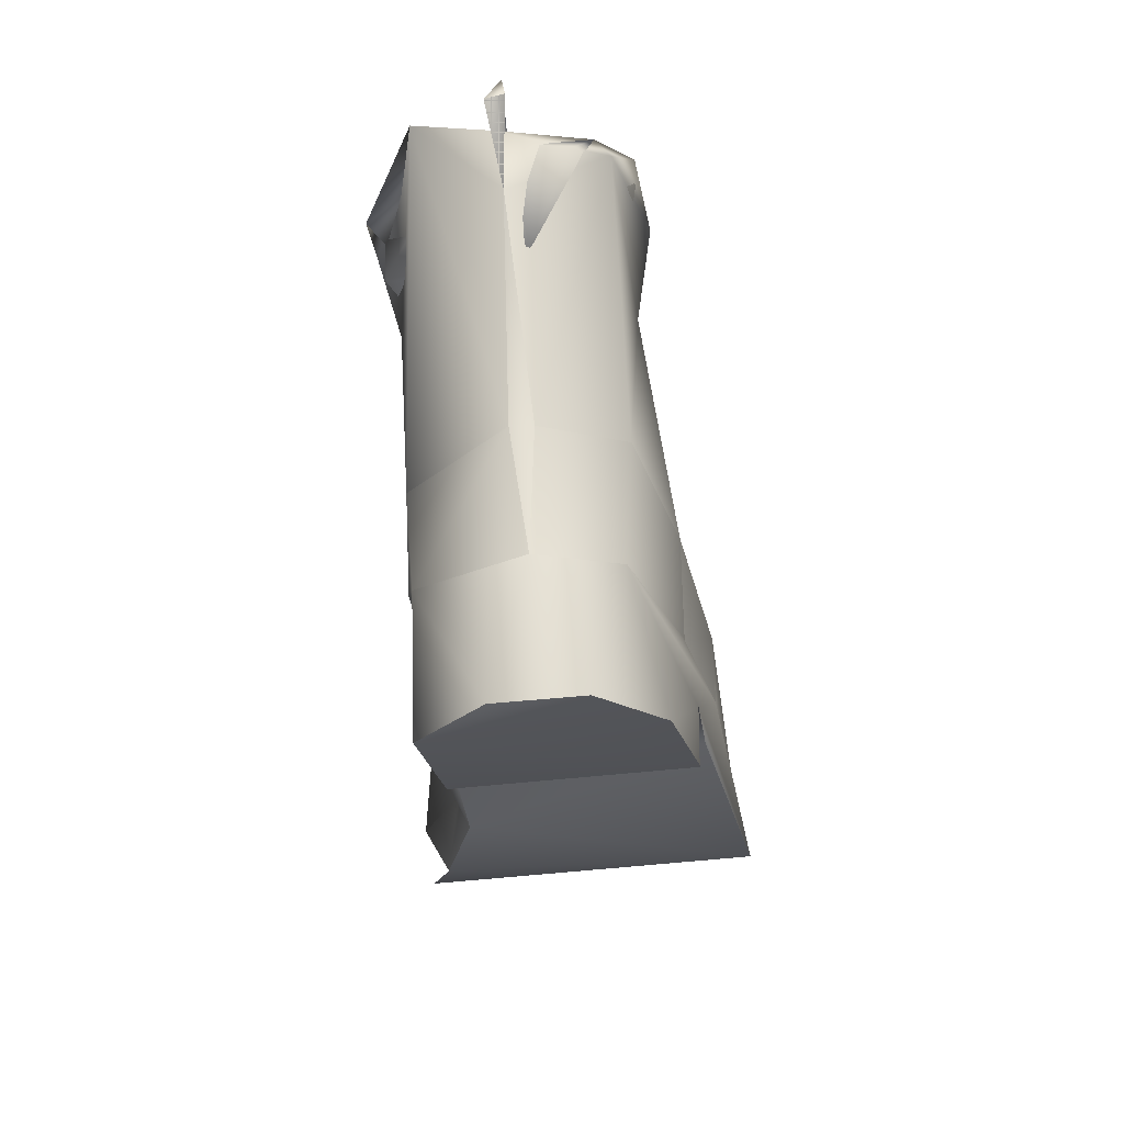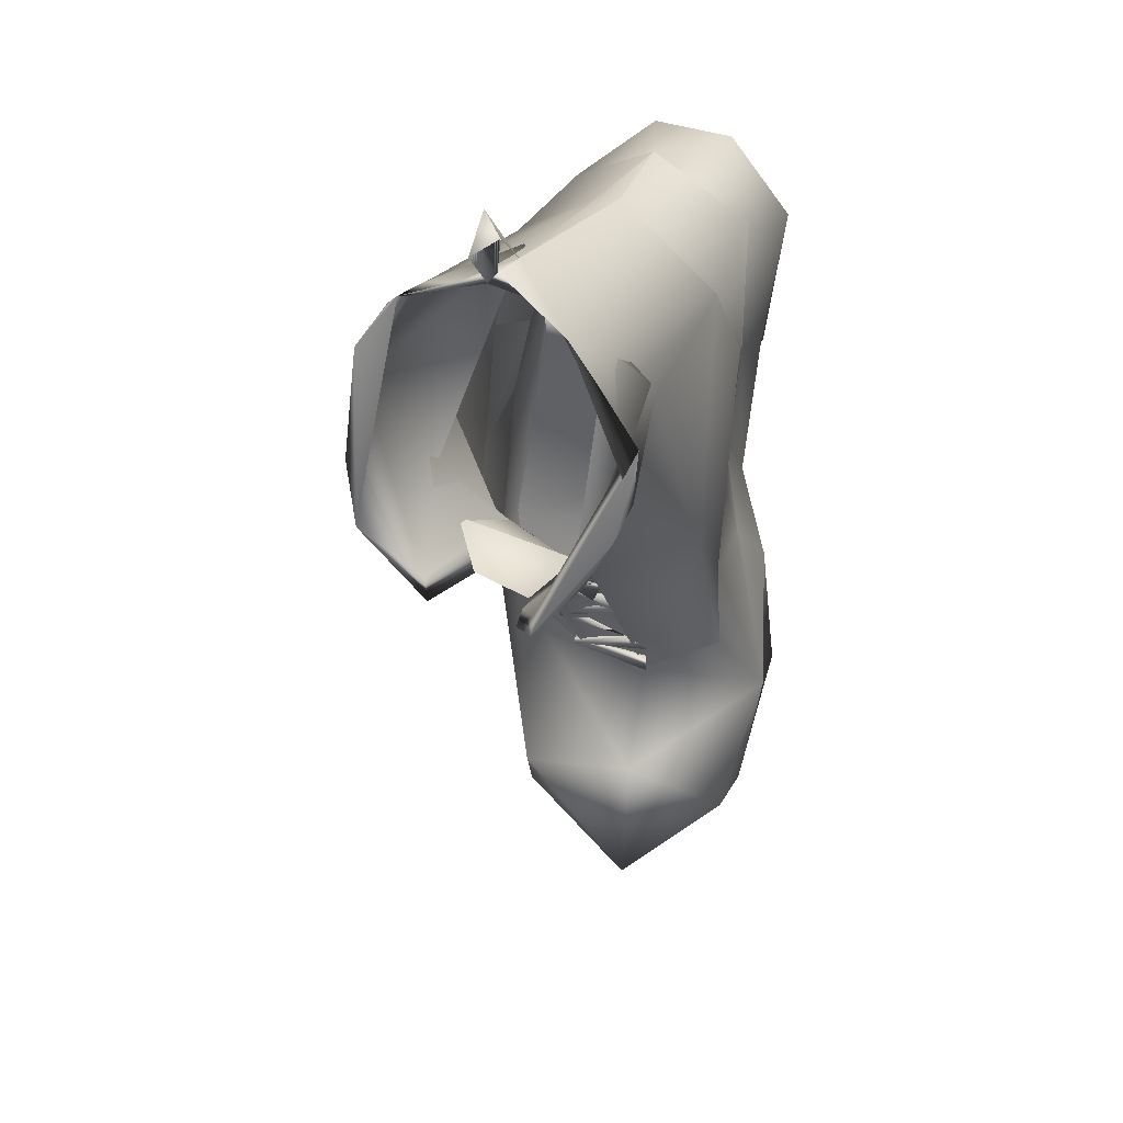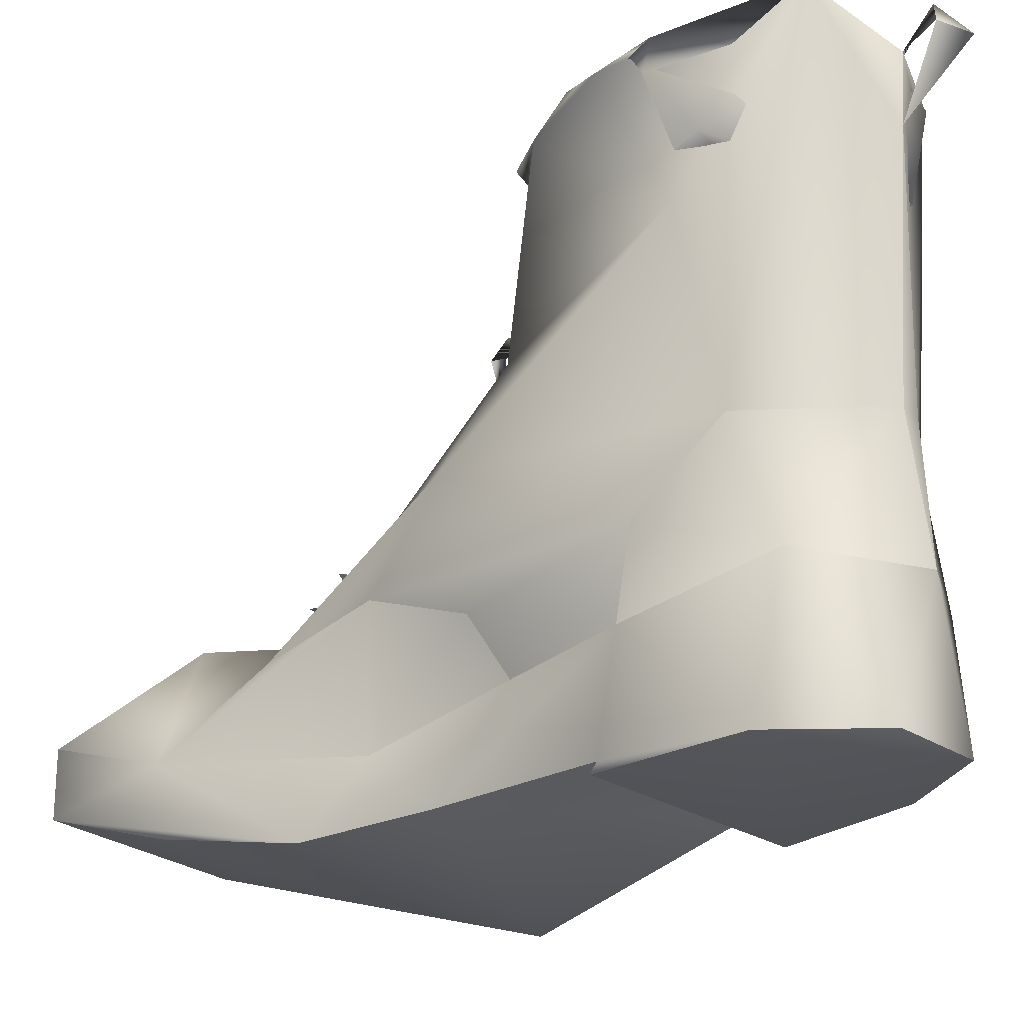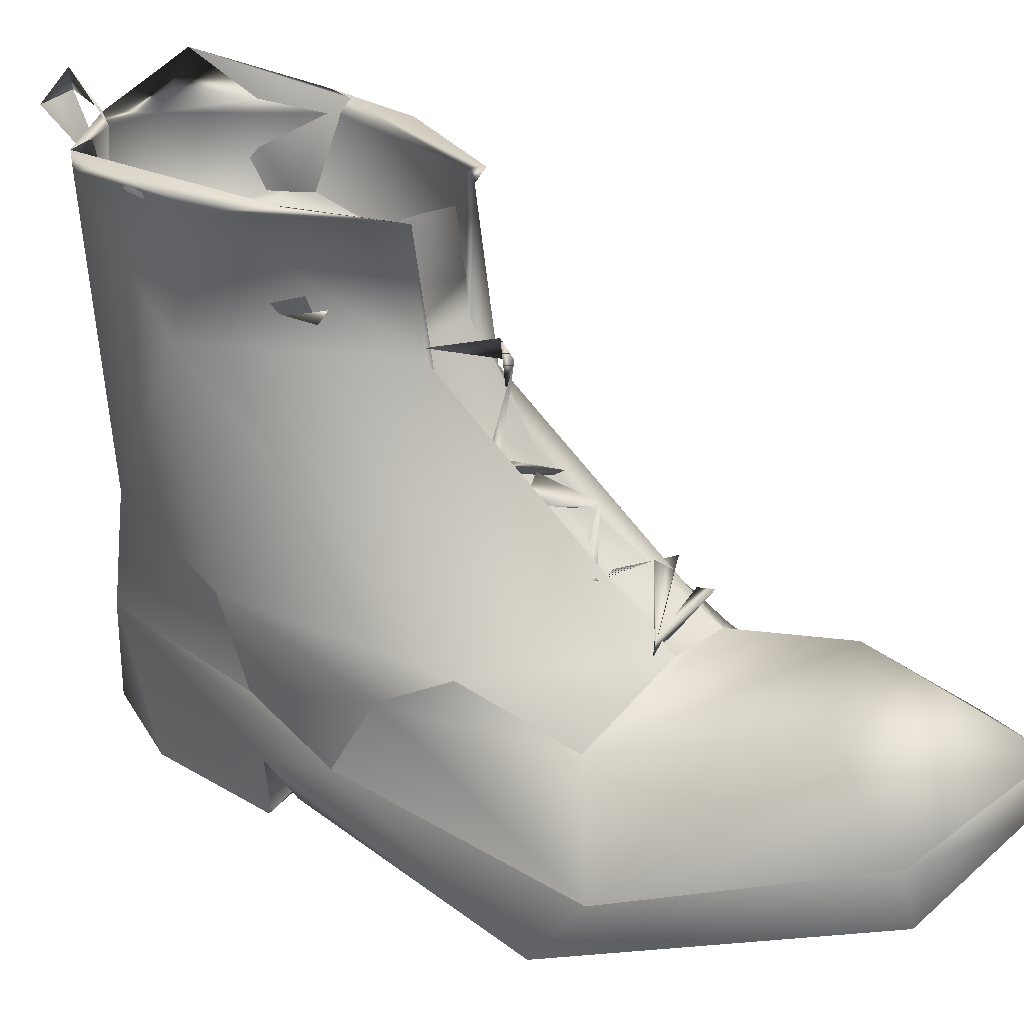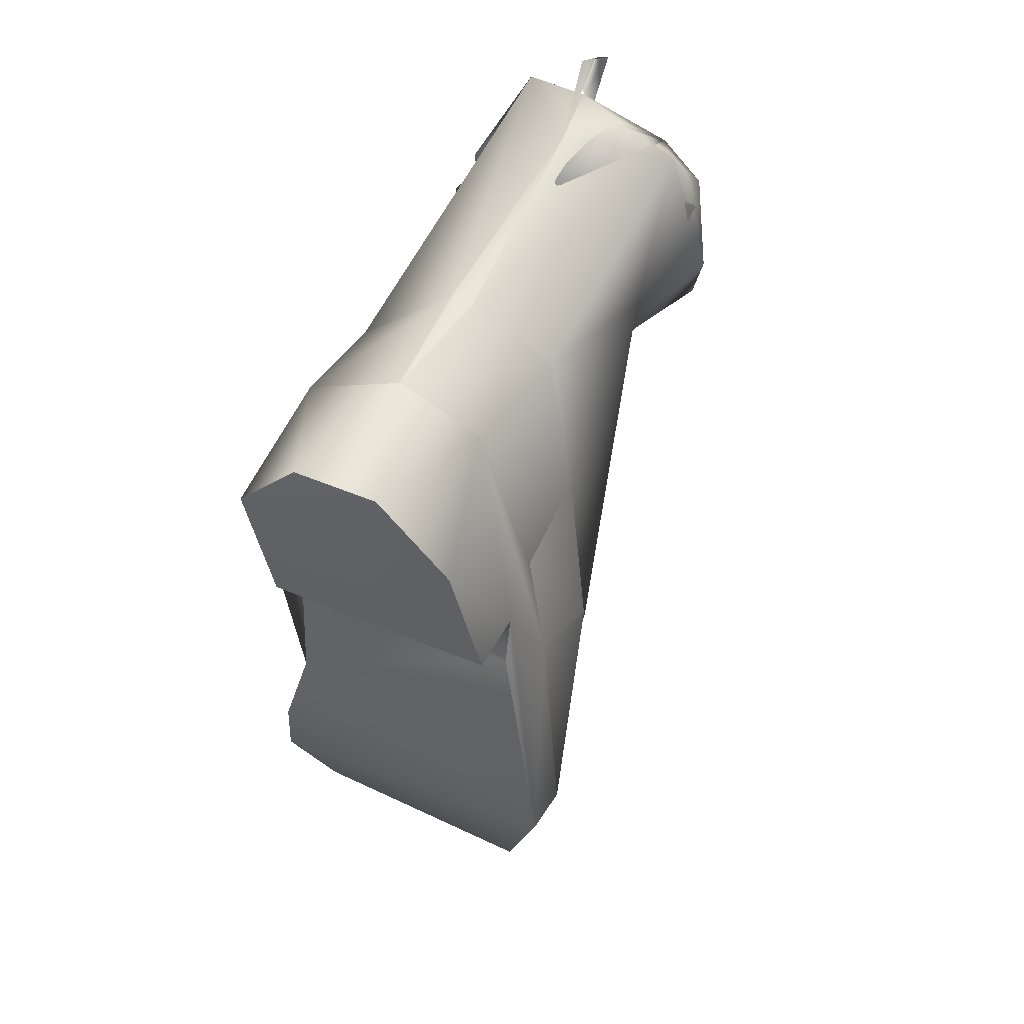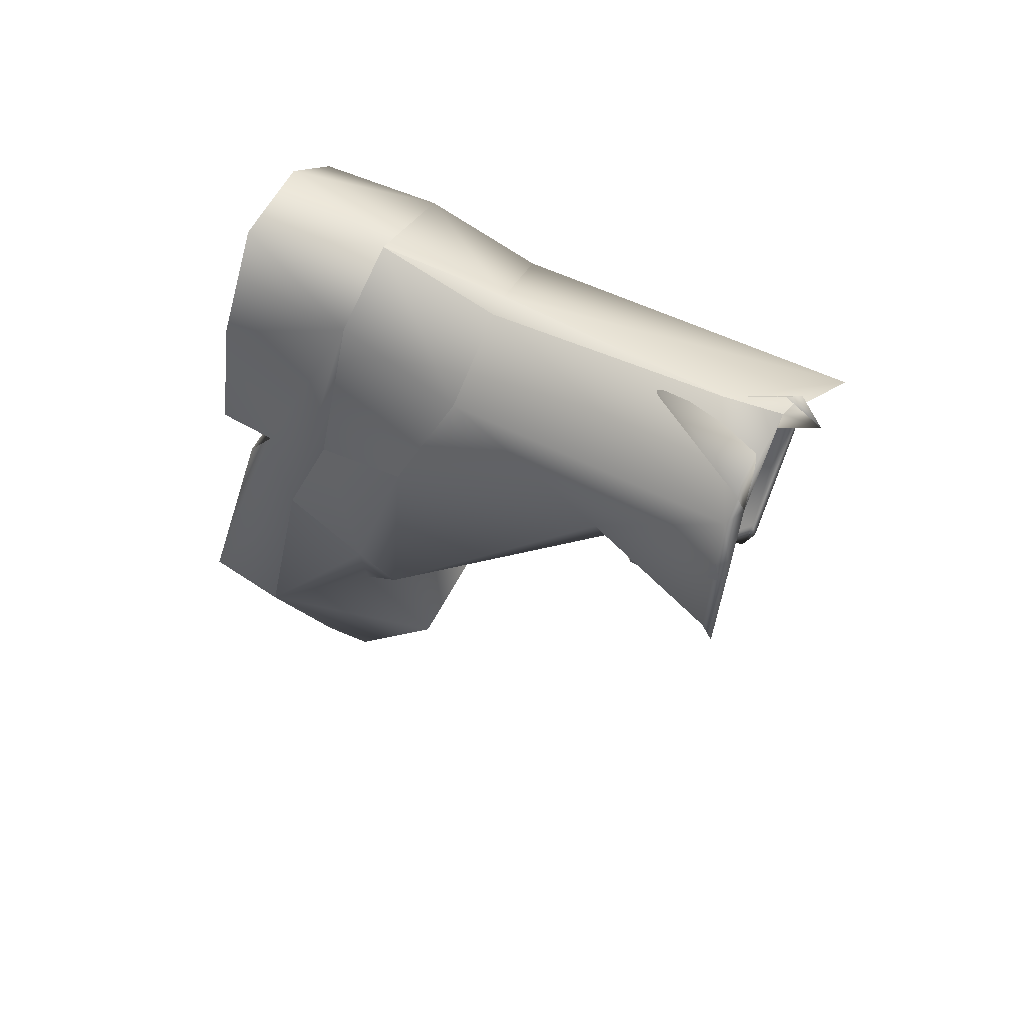
<metadata>
{"format":"obj","ext":"obj","renderer":"f3d","projection":"perspective","resolution":1024,"background":"white","views":[{"elev":66.9,"azim":-4.1,"up":"+Z"},{"elev":26.1,"azim":-158.8,"up":"+Z"},{"elev":-23.4,"azim":-53.5,"up":"+Y"},{"elev":29.5,"azim":116.0,"up":"+Y"},{"elev":55.5,"azim":25.8,"up":"+Z"},{"elev":66.0,"azim":116.5,"up":"+Z"}]}
</metadata>
<code>
g SM_Shoes_Left_LOD5
v -0.01019 0.1916 0.1137
v -0.01694 0.1953 0.1064
v -0.01246 0.1704 0.09239
v -0.01074 0.2049 0.1029
v -0.01416 0.1913 0.09461
v -0.01694 0.1953 0.1064
v -0.01074 0.2049 0.1029
v -0.009922 0.1892 0.08994
v -0.01416 0.1913 0.09461
v -0.01246 0.1704 0.09239
v -0.01694 0.1953 0.1064
v -0.01019 0.1916 0.1137
v -0.01604 0.088 0.08919
v -0.008112 0.0877 0.08893
v -0.0126 0.04339 0.09365
v -0.01694 0.1953 0.1064
v -0.01019 0.1916 0.1137
v -0.01074 0.2049 0.1029
v -0.01694 0.1953 0.1064
v -0.01074 0.2049 0.1029
v -0.01416 0.1913 0.09461
v -0.009922 0.1892 0.08994
v 0.01427 0.1606 -0.00355
v -0.02599 0.1561 -0.01433
v -0.000658 0.1826 -0.01125
v -0.01906 0.1809 -0.01844
v -0.04464 0.04961 -0.02672
v -0.03888 0.03093 -0.01695
v -0.04163 0.01832 -0.06141
v -0.04677 0.06015 -0.0581
v -0.05673 0.02425 -0.1243
v -0.04554 0.05032 -0.09491
v -0.01994 0.06462 -0.1036
v -0.01701 0.07343 -0.1459
v -0.04557 0.04152 -0.1747
v -0.009232 0.05736 -0.2055
v 0.03834 0.05096 -0.08556
v 0.003218 0.06664 -0.09829
v 0.02716 0.07036 -0.152
v 0.03688 0.0414 -0.1797
v 0.06032 0.01755 -0.09722
v 0.05084 0.05856 -0.02715
v 0.04806 0.02922 -0.01071
v 0.04653 0.07005 -0.05025
v -0.04676 0.01972 -0.1735
v 0.03691 0.02288 -0.1833
v -0.009017 0.0348 -0.2009
v 0.06174 -0.006025 -0.08028
v -0.0544 0.003301 -0.123
v -0.04712 -0.003546 -0.08063
v -0.03783 0.001171 -0.04253
v 0.0418 0.01008 0.004599
v -0.04262 0.01447 0.00256
v 0.0395 0.01862 0.01751
v -0.04357 0.001732 0.01314
v 0.03815 -0.000618 0.01637
v 0.03832 -0.001578 0.01735
v -0.04322 -0.001123 0.01073
v -0.0508 -0.001894 0.06188
v 0.002311 -0.001434 0.09261
v 0.02687 -0.000737 0.06255
v -0.02807 -0.000836 0.08961
v -0.04557 0.04152 -0.1747
v -0.009017 0.0348 -0.2009
v -0.009232 0.05736 -0.2055
v -0.04676 0.01972 -0.1735
v -0.05673 0.02425 -0.1243
v -0.04712 -0.003546 -0.08063
v -0.0544 0.003301 -0.123
v -0.04163 0.01832 -0.06141
v -0.03783 0.001171 -0.04253
v -0.03888 0.03093 -0.01695
v -0.04555 0.03555 0.0209
v -0.04357 0.001732 0.01314
v -0.04262 0.01447 0.00256
v -0.0508 -0.001894 0.06188
v -0.04322 -0.001123 0.01073
v -0.04851 0.0434 0.07148
v -0.02807 -0.000836 0.08961
v -0.0126 0.04339 0.09365
v 0.002311 -0.001434 0.09261
v 0.0166 0.0428 0.08216
v 0.02687 -0.000737 0.06255
v 0.03815 -0.000618 0.01637
v 0.03832 -0.001578 0.01735
v 0.0395 0.01862 0.01751
v 0.04806 0.02922 -0.01071
v 0.03674 0.03998 0.02267
v 0.06174 -0.006025 -0.08028
v 0.0418 0.01008 0.004599
v 0.06032 0.01755 -0.09722
v 0.03691 0.02288 -0.1833
v 0.03688 0.0414 -0.1797
v -0.009017 0.0348 -0.2009
v -0.009232 0.05736 -0.2055
v 0.03674 0.03998 0.02267
v 0.0166 0.0428 0.08216
v 0.03781 0.07187 0.03147
v 0.02192 0.08751 0.07342
v -0.0126 0.04339 0.09365
v -0.008112 0.0877 0.08893
v -0.04464 0.04961 -0.02672
v -0.04555 0.03555 0.0209
v -0.03888 0.03093 -0.01695
v -0.0516 0.05882 0.02951
v -0.04677 0.06015 -0.0581
v -0.04834 0.09011 -0.03426
v -0.04554 0.05032 -0.09491
v -0.0495 0.08261 0.05731
v -0.01994 0.06462 -0.1036
v -0.022 0.1324 -0.03032
v -0.01637 0.106 -0.04772
v -0.01717 0.148 -0.02382
v -0.04931 0.1471 0.04273
v -0.04155 0.2043 0.08139
v -0.01604 0.088 0.08919
v -0.01246 0.1704 0.09239
v -0.01416 0.1913 0.09461
v -0.04034 0.188 -0.007797
v -0.02879 0.1875 0.08479
v -0.009922 0.1892 0.08994
v -0.005865 0.15 0.09027
v -0.05713 0.1889 0.02433
v -0.05958 0.1914 0.04408
v -0.05175 0.1908 0.01172
v -0.02413 0.1919 -0.02569
v -0.01797 0.1891 -0.0251
v -0.02448 0.1902 -0.01919
v -0.01617 0.1793 -0.02362
v -0.02528 0.1569 -0.01834
v -0.05365 0.1865 0.03818
v -0.05345 0.1627 0.05421
v -0.02599 0.1561 -0.01433
v -0.03604 0.1589 0.05522
v 0.05084 0.05856 -0.02715
v 0.04806 0.02922 -0.01071
v 0.03674 0.03998 0.02267
v 0.03781 0.07187 0.03147
v 0.04653 0.07005 -0.05025
v 0.03834 0.05096 -0.08556
v 0.003218 0.06664 -0.09829
v 0.02984 0.146 0.04661
v 0.02192 0.08751 0.07342
v 0.002834 0.143 -0.01926
v -0.001869 0.1322 -0.02073
v 0.0237 0.1889 0.07956
v -0.008112 0.0877 0.08893
v -0.01246 0.1704 0.09239
v -0.01416 0.1913 0.09461
v 0.03887 0.1928 0.02643
v 0.01353 0.1886 -0.02189
v 0.01445 0.1885 -0.01344
v 0.002554 0.1445 -0.009732
v 0.03437 0.1963 0.004866
v 0.03234 0.1957 0.06638
v 0.01834 0.193 0.08376
v -0.009922 0.1892 0.08994
v 0.01427 0.1606 -0.00355
v 0.02297 0.1581 0.01307
v 0.01155 0.1882 0.08749
v -0.005865 0.15 0.09027
v 0.0328 0.1929 0.05534
v 0.006316 0.07292 -0.09366
v -0.02395 0.0744 -0.09919
v 0.007373 0.06778 -0.09326
v -0.02364 0.07363 -0.09336
v 0.007373 0.06778 -0.09326
v -0.02395 0.0744 -0.09919
v -0.02659 0.08109 -0.08629
v -0.01881 0.08217 -0.08171
v 0.006316 0.07292 -0.09366
v -0.02659 0.08109 -0.08629
v 0.007851 0.08759 -0.06902
v 0.006345 0.08699 -0.07506
v 0.007851 0.08759 -0.06902
v -0.02229 0.09177 -0.06113
v -0.01948 0.09647 -0.0642
v -0.006641 0.1097 -0.04979
v 0.006886 0.1055 -0.0522
v -0.01948 0.09647 -0.0642
v 0.006345 0.08699 -0.07506
v -0.006641 0.1097 -0.04979
v -0.02229 0.09177 -0.06113
v -0.04851 0.0434 0.07148
v -0.01604 0.088 0.08919
v -0.0126 0.04339 0.09365
v -0.0495 0.08261 0.05731
v -0.0516 0.05882 0.02951
v -0.04555 0.03555 0.0209
v 0.003218 0.06664 -0.09829
v -0.01637 0.106 -0.04772
v -0.01994 0.06462 -0.1036
v 0.002554 0.1445 -0.009732
v -0.001869 0.1322 -0.02073
v -0.01717 0.148 -0.02382
v -0.02528 0.1569 -0.01834
v 0.01427 0.1606 -0.00355
v -0.000658 0.1826 -0.01125
v -0.01906 0.1809 -0.01844
v -0.02599 0.1561 -0.01433
v 0.003772 0.1118 -0.04267
v -0.01793 0.101 -0.04692
v 0.003379 0.117 -0.03945
v -0.01428 0.1077 -0.05525
v 0.003379 0.117 -0.03945
v -0.01793 0.101 -0.04692
v -0.01775 0.123 -0.03513
v -0.02462 0.1335 -0.03414
v -0.02462 0.1335 -0.03414
v 0.003772 0.1118 -0.04267
v -0.01868 0.1429 -0.03258
v 0.004729 0.1474 -0.02032
v 0.004729 0.1474 -0.02032
f 3 2 1
f 6 5 4
f 9 8 7
f 12 11 10
f 14 10 13
f 14 13 15
f 18 17 16
f 17 20 19
f 20 21 16
f 20 22 21
f 25 24 23
f 26 24 25
f 29 28 27
f 30 29 27
f 29 30 31
f 32 31 30
f 32 33 31
f 31 33 34
f 35 31 34
f 36 35 34
f 33 38 37
f 33 37 34
f 34 39 36
f 37 39 34
f 40 36 39
f 39 41 40
f 41 39 37
f 41 37 42
f 43 41 42
f 44 42 37
f 47 46 45
f 48 45 46
f 45 48 49
f 49 48 50
f 50 48 51
f 51 48 52
f 51 52 53
f 53 52 54
f 55 53 54
f 54 56 55
f 56 57 55
f 58 55 57
f 58 57 59
f 60 59 57
f 60 57 61
f 59 60 62
f 65 64 63
f 66 63 64
f 63 66 67
f 68 67 66
f 69 68 66
f 67 68 70
f 71 70 68
f 72 70 71
f 72 71 73
f 75 74 71
f 74 73 71
f 76 73 74
f 77 76 74
f 78 73 76
f 79 78 76
f 80 78 79
f 81 80 79
f 80 81 82
f 83 82 81
f 83 85 84
f 84 86 83
f 82 83 86
f 88 82 87
f 86 87 82
f 89 87 86
f 89 86 90
f 87 89 91
f 92 91 89
f 91 92 93
f 92 94 93
f 94 95 93
f 98 97 96
f 99 97 98
f 97 99 100
f 101 100 99
f 104 103 102
f 105 102 103
f 102 105 106
f 106 105 107
f 108 106 107
f 109 107 105
f 107 110 108
f 110 107 111
f 110 111 112
f 111 113 112
f 114 107 109
f 107 114 111
f 115 114 109
f 116 115 109
f 117 115 116
f 117 118 115
f 114 119 111
f 115 118 120
f 118 121 120
f 122 120 121
f 123 114 115
f 114 123 119
f 124 123 115
f 115 120 124
f 119 123 125
f 123 124 125
f 125 126 119
f 124 126 125
f 127 111 119
f 126 127 119
f 111 127 113
f 124 128 126
f 126 128 127
f 129 113 127
f 128 129 127
f 113 129 130
f 128 130 129
f 131 128 124
f 131 130 128
f 124 120 131
f 130 131 132
f 120 132 131
f 122 132 120
f 130 132 133
f 132 122 134
f 134 133 132
f 137 136 135
f 135 138 137
f 135 139 138
f 141 139 140
f 138 139 142
f 142 143 138
f 139 141 144
f 139 144 142
f 141 145 144
f 146 143 142
f 143 146 147
f 148 147 146
f 149 148 146
f 142 144 150
f 142 150 146
f 151 144 145
f 151 150 144
f 145 152 151
f 145 153 152
f 154 150 151
f 152 154 151
f 146 150 155
f 154 155 150
f 146 155 156
f 154 156 155
f 156 149 146
f 149 156 157
f 159 153 158
f 153 159 152
f 156 160 157
f 161 157 160
f 152 159 162
f 159 161 162
f 160 162 161
f 160 156 162
f 162 154 152
f 162 156 154
f 165 164 163
f 166 163 164
f 166 167 163
f 168 167 166
f 169 163 167
f 170 169 167
f 170 167 171
f 170 171 172
f 174 173 170
f 174 170 175
f 177 174 176
f 176 174 175
f 179 178 176
f 176 175 180
f 176 180 179
f 181 180 175
f 182 179 180
f 180 183 182
f 186 185 184
f 187 184 185
f 187 188 184
f 189 184 188
f 192 191 190
f 193 190 191
f 194 190 193
f 195 193 191
f 196 193 195
f 193 196 197
f 196 198 197
f 199 198 196
f 199 196 200
f 203 202 201
f 202 204 201
f 206 205 204
f 201 204 205
f 205 207 201
f 207 208 201
f 205 210 209
f 207 205 209
f 208 207 211
f 211 207 209
f 212 208 211
f 211 209 213

</code>
